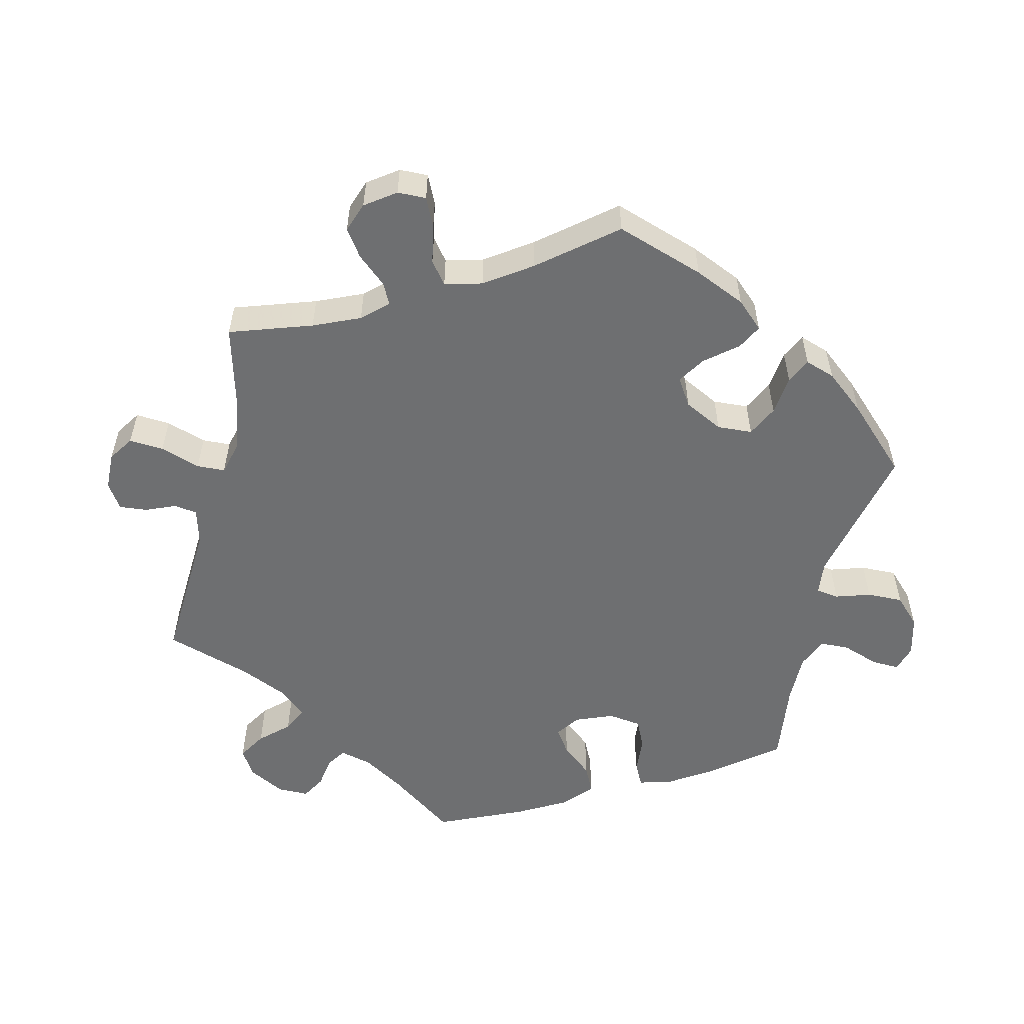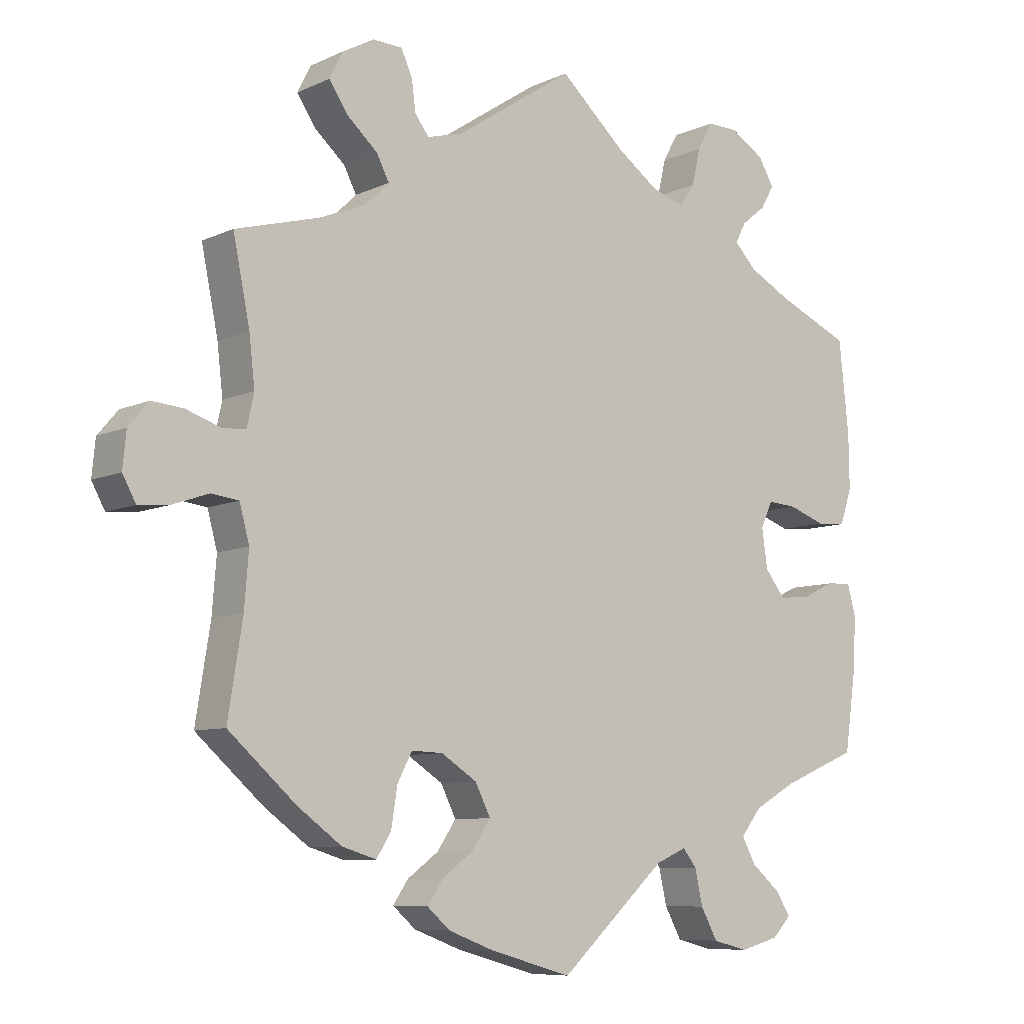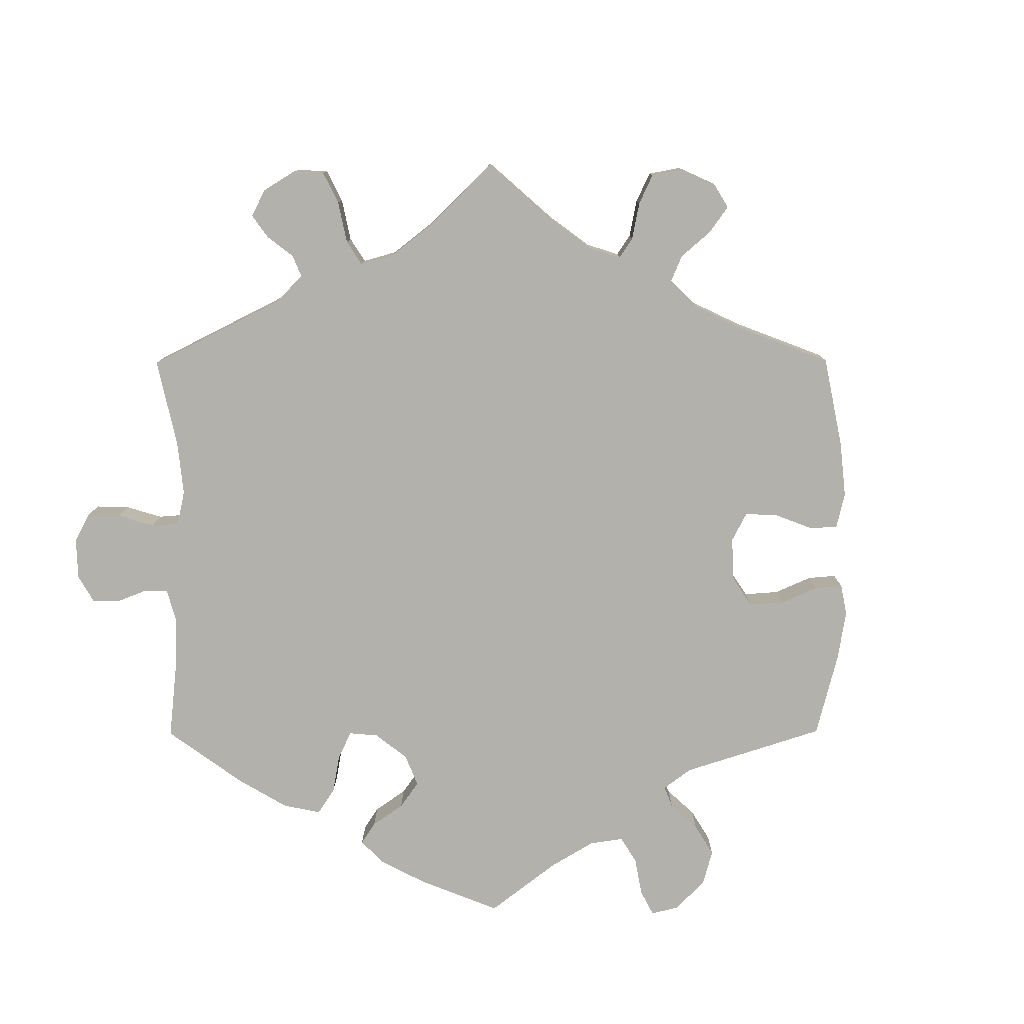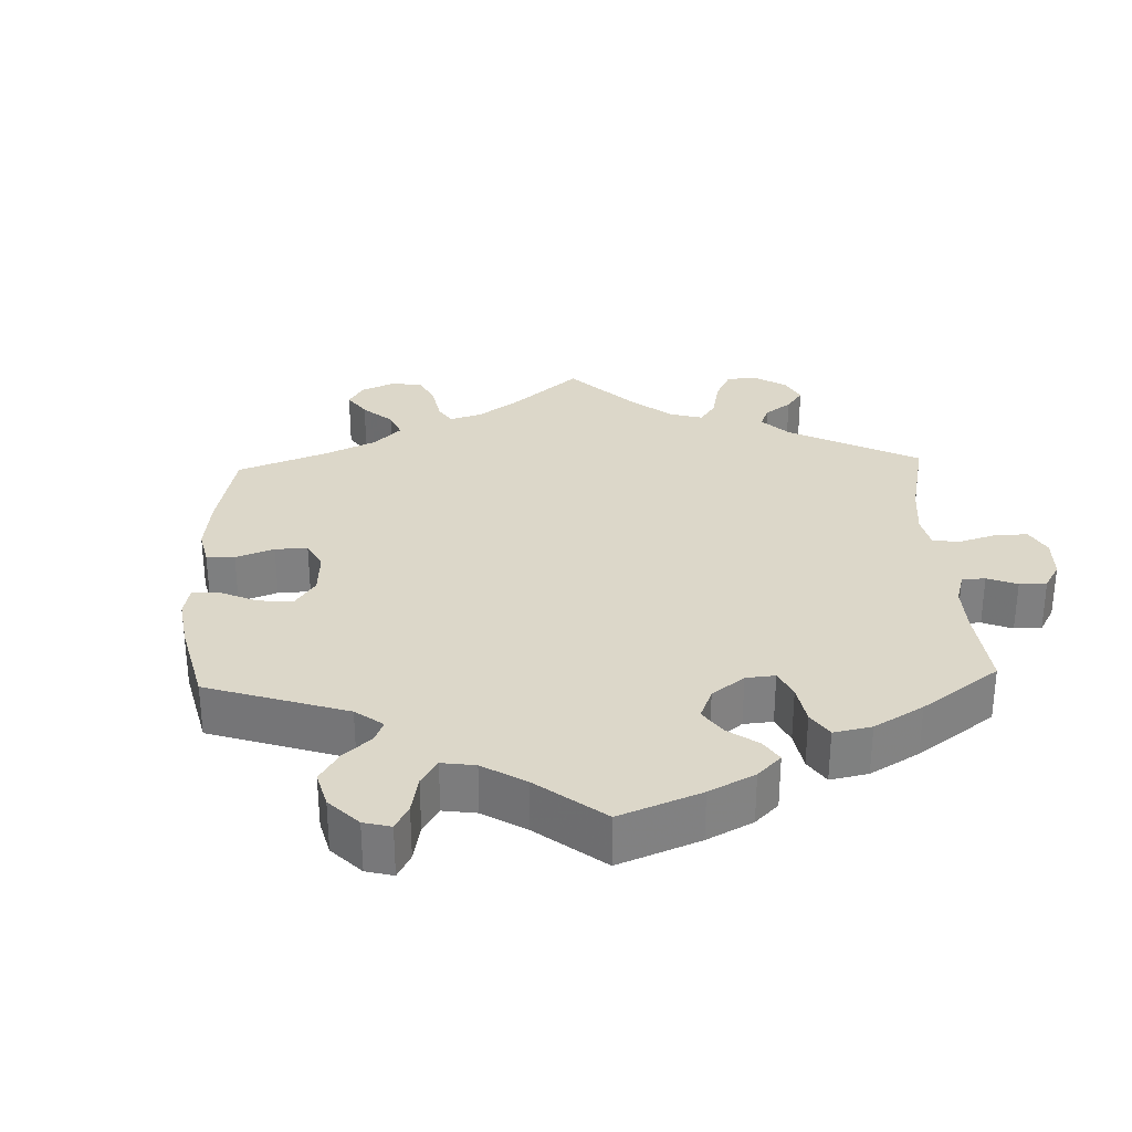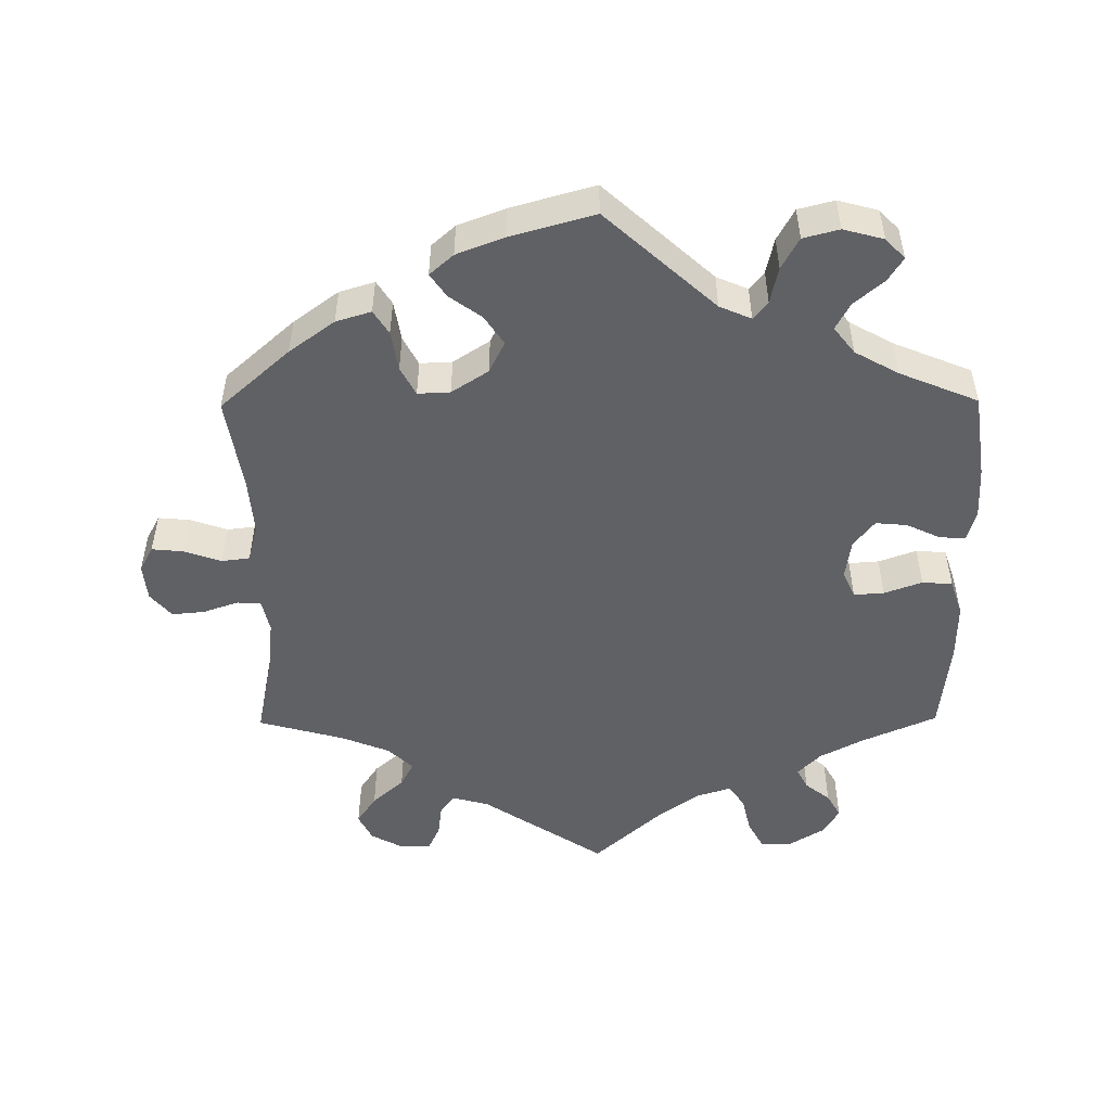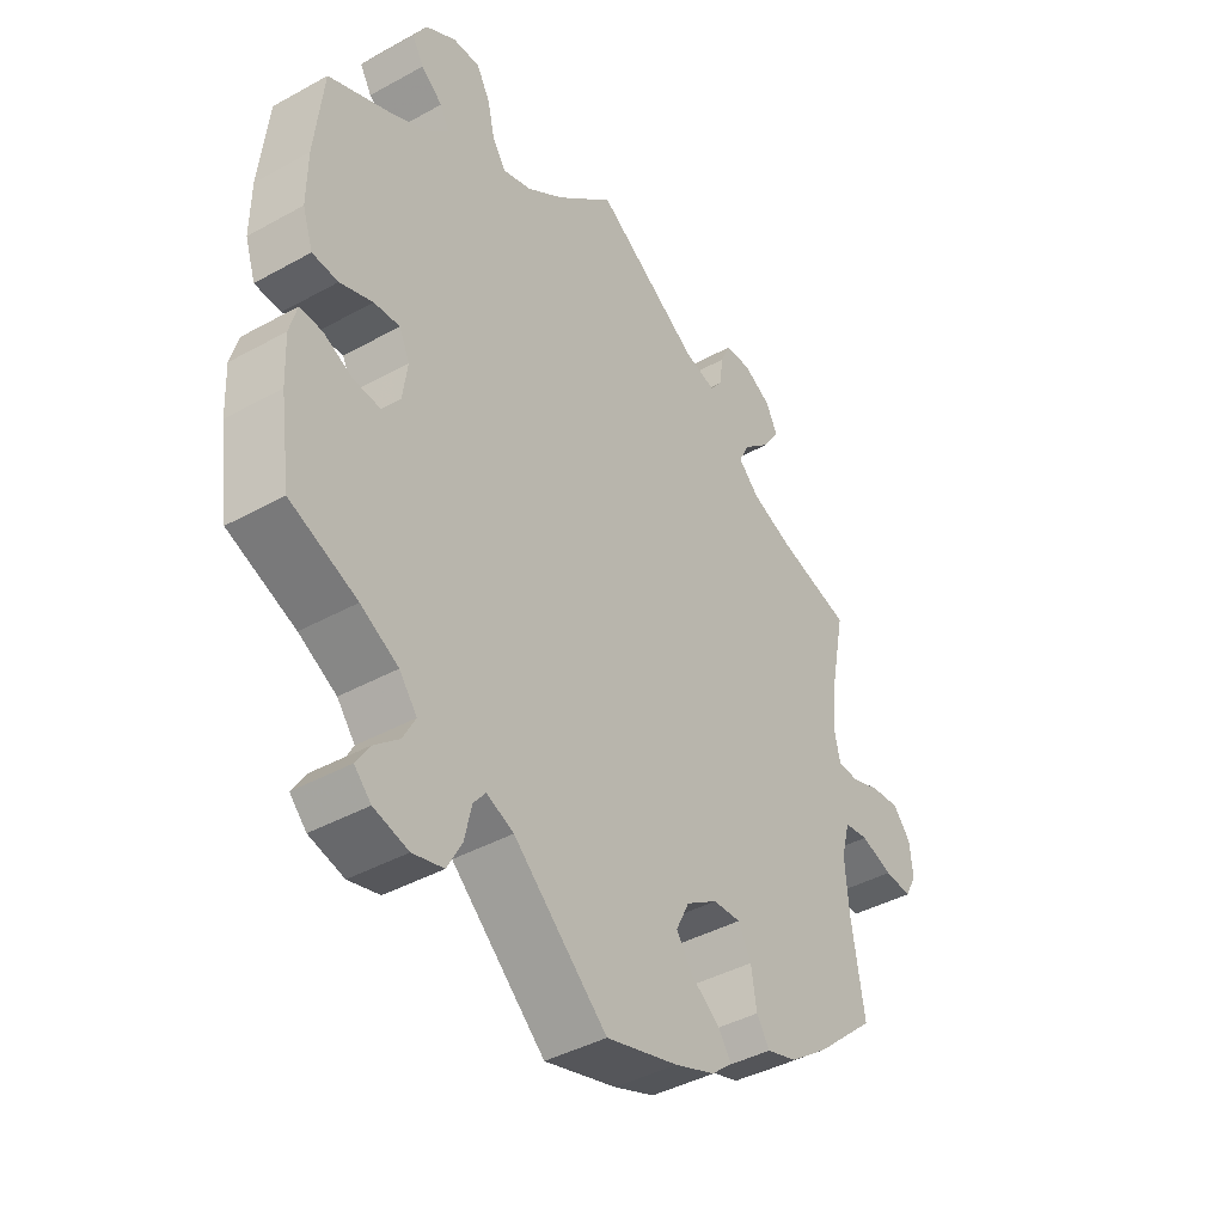
<metadata>
{"format":"obj","ext":"obj","renderer":"f3d","projection":"perspective","resolution":1024,"background":"white","views":[{"elev":-54.6,"azim":106.6,"up":"+Y"},{"elev":-8.0,"azim":141.6,"up":"+Z"},{"elev":-78.9,"azim":60.2,"up":"+Y"},{"elev":30.3,"azim":-122.1,"up":"+Y"},{"elev":-50.4,"azim":-179.5,"up":"+Y"},{"elev":-41.2,"azim":-56.0,"up":"+Z"}]}
</metadata>
<code>
v 0.403 0.07 -0.375
v 0.34 0.07 -0.421
v 0.291 0.07 -0.436
v 0.27 0.07 -0.403
v 0.261 0.07 -0.347
v 0.24 0.07 -0.307
v 0.195 0.07 -0.309
v 0.144 0.07 -0.342
v 0.122 0.07 -0.386
v 0.149 0.07 -0.426
v 0.194 0.07 -0.459
v 0.216 0.07 -0.491
v 0.183 0.07 -0.52
v 0.117 0.07 -0.545
v 0 0.07 -0.578
v -0.152 0.07 -0.44
v -0.196 0.07 -0.421
v -0.216 0.07 -0.446
v -0.227 0.07 -0.496
v -0.251 0.07 -0.54
v -0.301 0.07 -0.553
v -0.357 0.07 -0.538
v -0.384 0.07 -0.51
v -0.363 0.07 -0.477
v -0.322 0.07 -0.442
v -0.302 0.07 -0.405
v -0.331 0.07 -0.368
v -0.392 0.07 -0.334
v -0.501 0.07 -0.289
v -0.518 0.07 -0.17
v -0.521 0.07 -0.099
v -0.509 0.07 -0.055
v -0.473 0.07 -0.057
v -0.426 0.07 -0.079
v -0.382 0.07 -0.083
v -0.353 0.07 -0.046
v -0.345 0.07 0.01
v -0.362 0.07 0.047
v -0.404 0.07 0.044
v -0.457 0.07 0.025
v -0.499 0.07 0.028
v -0.516 0.07 0.079
v -0.515 0.07 0.158
v -0.501 0.07 0.289
v -0.396 0.07 0.335
v -0.336 0.07 0.367
v -0.304 0.07 0.4
v -0.319 0.07 0.429
v -0.354 0.07 0.457
v -0.373 0.07 0.49
v -0.351 0.07 0.528
v -0.302 0.07 0.558
v -0.258 0.07 0.559
v -0.236 0.07 0.519
v -0.224 0.07 0.467
v -0.202 0.07 0.435
v -0.155 0.07 0.45
v -0.095 0.07 0.493
v -0.001 0.07 0.578
v 0.169 0.07 0.466
v 0.22 0.07 0.452
v 0.24 0.07 0.478
v 0.246 0.07 0.523
v 0.262 0.07 0.558
v 0.304 0.07 0.56
v 0.35 0.07 0.535
v 0.369 0.07 0.497
v 0.342 0.07 0.457
v 0.298 0.07 0.418
v 0.28 0.07 0.383
v 0.314 0.07 0.35
v 0.381 0.07 0.323
v 0.501 0.07 0.29
v 0.477 0.07 0.172
v 0.469 0.07 0.102
v 0.479 0.07 0.056
v 0.512 0.07 0.054
v 0.562 0.07 0.071
v 0.607 0.07 0.075
v 0.636 0.07 0.041
v 0.641 0.07 -0.01
v 0.622 0.07 -0.045
v 0.578 0.07 -0.041
v 0.526 0.07 -0.023
v 0.487 0.07 -0.028
v 0.473 0.07 -0.08
v 0.479 0.07 -0.157
v 0.5 0.07 -0.289
v 0.403 0 -0.375
v 0.34 0 -0.421
v 0.291 0 -0.436
v 0.27 0 -0.403
v 0.261 0 -0.347
v 0.24 0 -0.307
v 0.195 0 -0.309
v 0.144 0 -0.342
v 0.122 0 -0.386
v 0.149 0 -0.426
v 0.194 0 -0.459
v 0.216 0 -0.491
v 0.183 0 -0.52
v 0.117 0 -0.545
v 0 0 -0.578
v -0.152 0 -0.44
v -0.196 0 -0.421
v -0.216 0 -0.446
v -0.227 0 -0.496
v -0.251 0 -0.54
v -0.301 0 -0.553
v -0.357 0 -0.538
v -0.384 0 -0.51
v -0.363 0 -0.477
v -0.322 0 -0.442
v -0.302 0 -0.405
v -0.331 0 -0.368
v -0.392 0 -0.334
v -0.501 0 -0.289
v -0.518 0 -0.17
v -0.521 0 -0.099
v -0.509 0 -0.055
v -0.473 0 -0.057
v -0.426 0 -0.079
v -0.382 0 -0.083
v -0.353 0 -0.046
v -0.345 0 0.01
v -0.362 0 0.047
v -0.404 0 0.044
v -0.457 0 0.025
v -0.499 0 0.028
v -0.516 0 0.079
v -0.515 0 0.158
v -0.501 0 0.289
v -0.396 0 0.335
v -0.336 0 0.367
v -0.304 0 0.4
v -0.319 0 0.429
v -0.354 0 0.457
v -0.373 0 0.49
v -0.351 0 0.528
v -0.302 0 0.558
v -0.258 0 0.559
v -0.236 0 0.519
v -0.224 0 0.467
v -0.202 0 0.435
v -0.155 0 0.45
v -0.095 0 0.493
v -0.001 0 0.578
v 0.169 0 0.466
v 0.22 0 0.452
v 0.24 0 0.478
v 0.246 0 0.523
v 0.262 0 0.558
v 0.304 0 0.56
v 0.35 0 0.535
v 0.369 0 0.497
v 0.342 0 0.457
v 0.298 0 0.418
v 0.28 0 0.383
v 0.314 0 0.35
v 0.381 0 0.323
v 0.501 0 0.29
v 0.477 0 0.172
v 0.469 0 0.102
v 0.479 0 0.056
v 0.512 0 0.054
v 0.562 0 0.071
v 0.607 0 0.075
v 0.636 0 0.041
v 0.641 0 -0.01
v 0.622 0 -0.045
v 0.578 0 -0.041
v 0.526 0 -0.023
v 0.487 0 -0.028
v 0.473 0 -0.08
v 0.479 0 -0.157
v 0.5 0 -0.289
f 87 88 1 2
f 86 87 2 3
f 85 86 3 4
f 81 82 83 84
f 79 80 81 84
f 77 78 79 84
f 76 77 84 85
f 75 76 85 4
f 72 73 74
f 71 72 74 75
f 70 71 75 4
f 66 67 68 69
f 66 69 70
f 65 66 70
f 62 63 64 65
f 61 62 65 70
f 60 61 70 4
f 58 59 60
f 57 58 60
f 56 57 60
f 52 53 54 55
f 52 55 56
f 51 52 56
f 48 49 50 51
f 47 48 51 56
f 46 47 56 60
f 42 43 44 45
f 39 40 41 42
f 38 39 42 45
f 37 38 45 46
f 31 32 33 34
f 31 34 35
f 28 29 30 31
f 27 28 31 35
f 26 27 35 36
f 22 23 24 25
f 22 25 26
f 21 22 26
f 18 19 20 21
f 18 21 26
f 17 18 26 36
f 13 14 15 16
f 10 11 12 13
f 9 10 13 16
f 8 9 16 17
f 60 4 5
f 60 5 6
f 37 46 60 6
f 36 37 6 7
f 7 8 17 36
f 90 89 176 175
f 91 90 175 174
f 92 91 174 173
f 172 171 170 169
f 172 169 168 167
f 172 167 166 165
f 173 172 165 164
f 92 173 164 163
f 162 161 160
f 163 162 160 159
f 92 163 159 158
f 157 156 155 154
f 158 157 154
f 158 154 153
f 153 152 151 150
f 158 153 150 149
f 92 158 149 148
f 148 147 146
f 148 146 145
f 148 145 144
f 143 142 141 140
f 144 143 140
f 144 140 139
f 139 138 137 136
f 144 139 136 135
f 148 144 135 134
f 133 132 131 130
f 130 129 128 127
f 133 130 127 126
f 134 133 126 125
f 122 121 120 119
f 123 122 119
f 119 118 117 116
f 123 119 116 115
f 124 123 115 114
f 113 112 111 110
f 114 113 110
f 114 110 109
f 109 108 107 106
f 114 109 106
f 124 114 106 105
f 104 103 102 101
f 101 100 99 98
f 104 101 98 97
f 105 104 97 96
f 93 92 148
f 94 93 148
f 94 148 134 125
f 95 94 125 124
f 124 105 96 95
f 1 89 90 2
f 2 90 91 3
f 3 91 92 4
f 4 92 93 5
f 5 93 94 6
f 6 94 95 7
f 7 95 96 8
f 8 96 97 9
f 9 97 98 10
f 10 98 99 11
f 11 99 100 12
f 12 100 101 13
f 13 101 102 14
f 14 102 103 15
f 15 103 104 16
f 16 104 105 17
f 17 105 106 18
f 18 106 107 19
f 19 107 108 20
f 20 108 109 21
f 21 109 110 22
f 22 110 111 23
f 23 111 112 24
f 24 112 113 25
f 25 113 114 26
f 26 114 115 27
f 27 115 116 28
f 28 116 117 29
f 29 117 118 30
f 30 118 119 31
f 31 119 120 32
f 32 120 121 33
f 33 121 122 34
f 34 122 123 35
f 35 123 124 36
f 36 124 125 37
f 37 125 126 38
f 38 126 127 39
f 39 127 128 40
f 40 128 129 41
f 41 129 130 42
f 42 130 131 43
f 43 131 132 44
f 44 132 133 45
f 45 133 134 46
f 46 134 135 47
f 47 135 136 48
f 48 136 137 49
f 49 137 138 50
f 50 138 139 51
f 51 139 140 52
f 52 140 141 53
f 53 141 142 54
f 54 142 143 55
f 55 143 144 56
f 56 144 145 57
f 57 145 146 58
f 58 146 147 59
f 59 147 148 60
f 60 148 149 61
f 61 149 150 62
f 62 150 151 63
f 63 151 152 64
f 64 152 153 65
f 65 153 154 66
f 66 154 155 67
f 67 155 156 68
f 68 156 157 69
f 69 157 158 70
f 70 158 159 71
f 71 159 160 72
f 72 160 161 73
f 73 161 162 74
f 74 162 163 75
f 75 163 164 76
f 76 164 165 77
f 77 165 166 78
f 78 166 167 79
f 79 167 168 80
f 80 168 169 81
f 81 169 170 82
f 82 170 171 83
f 83 171 172 84
f 84 172 173 85
f 85 173 174 86
f 86 174 175 87
f 87 175 176 88
f 88 176 89 1

</code>
